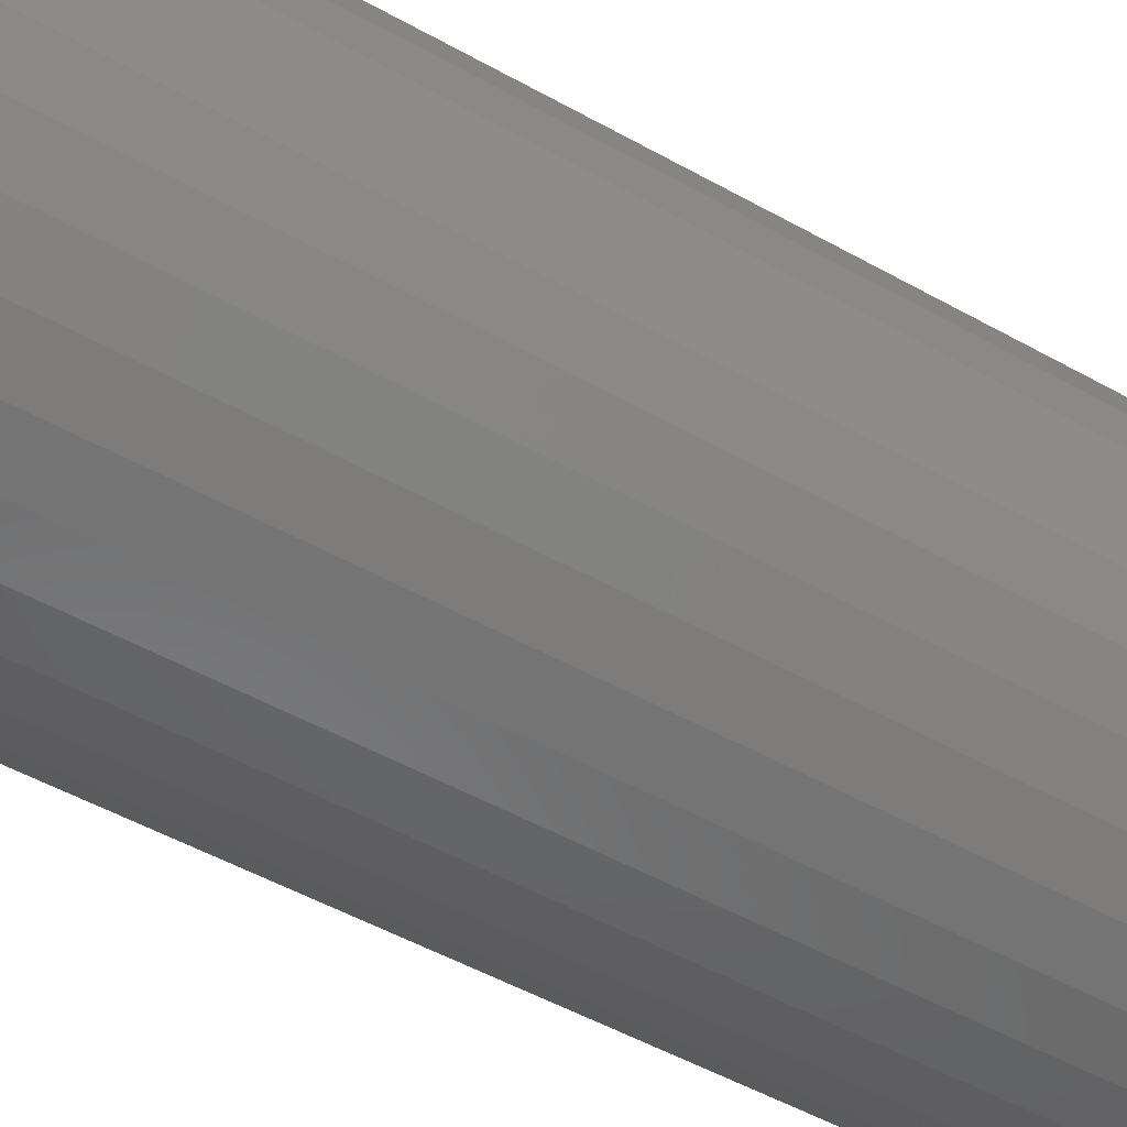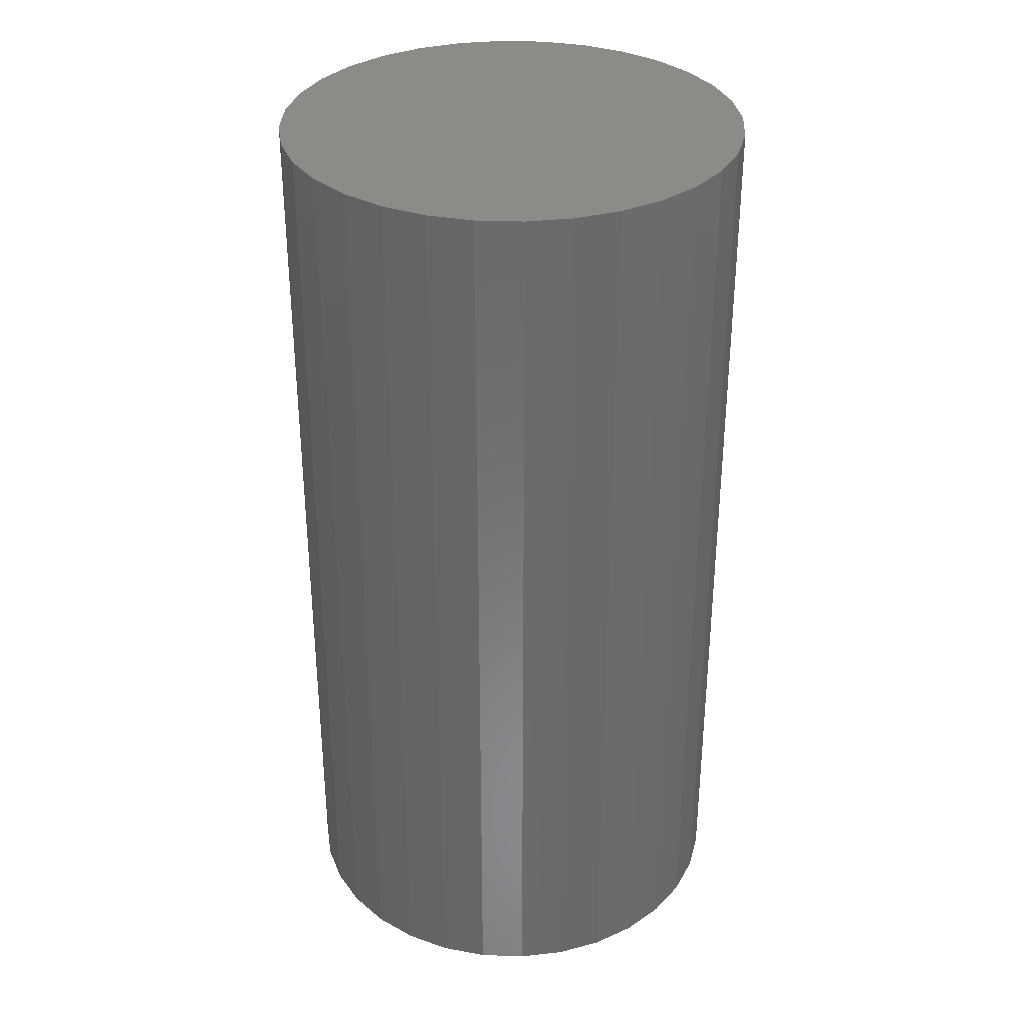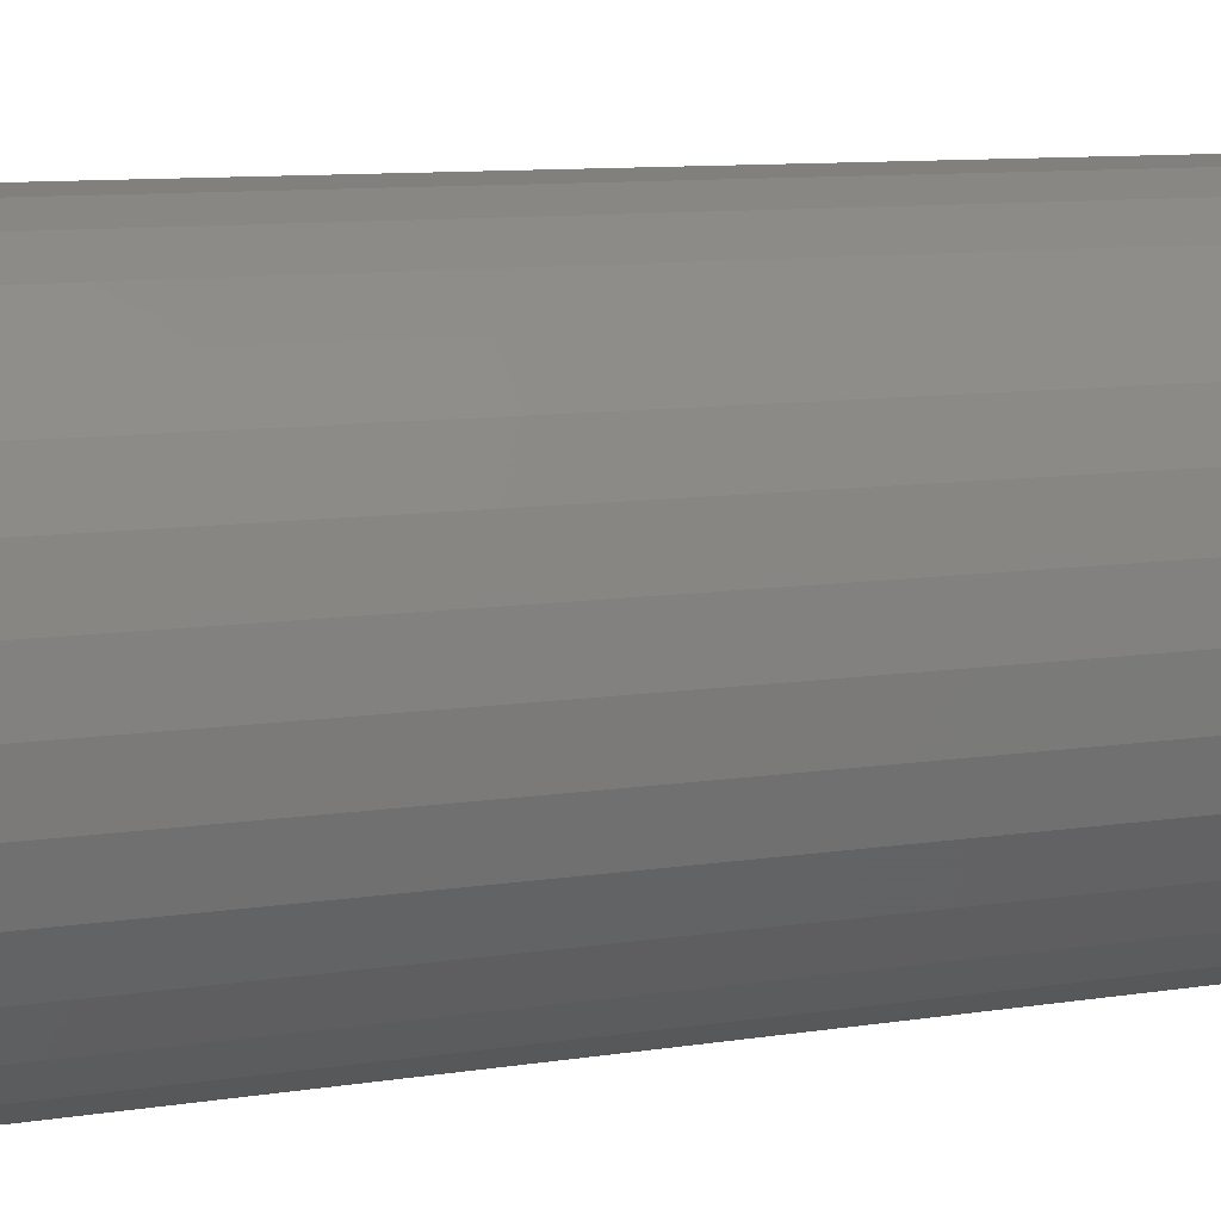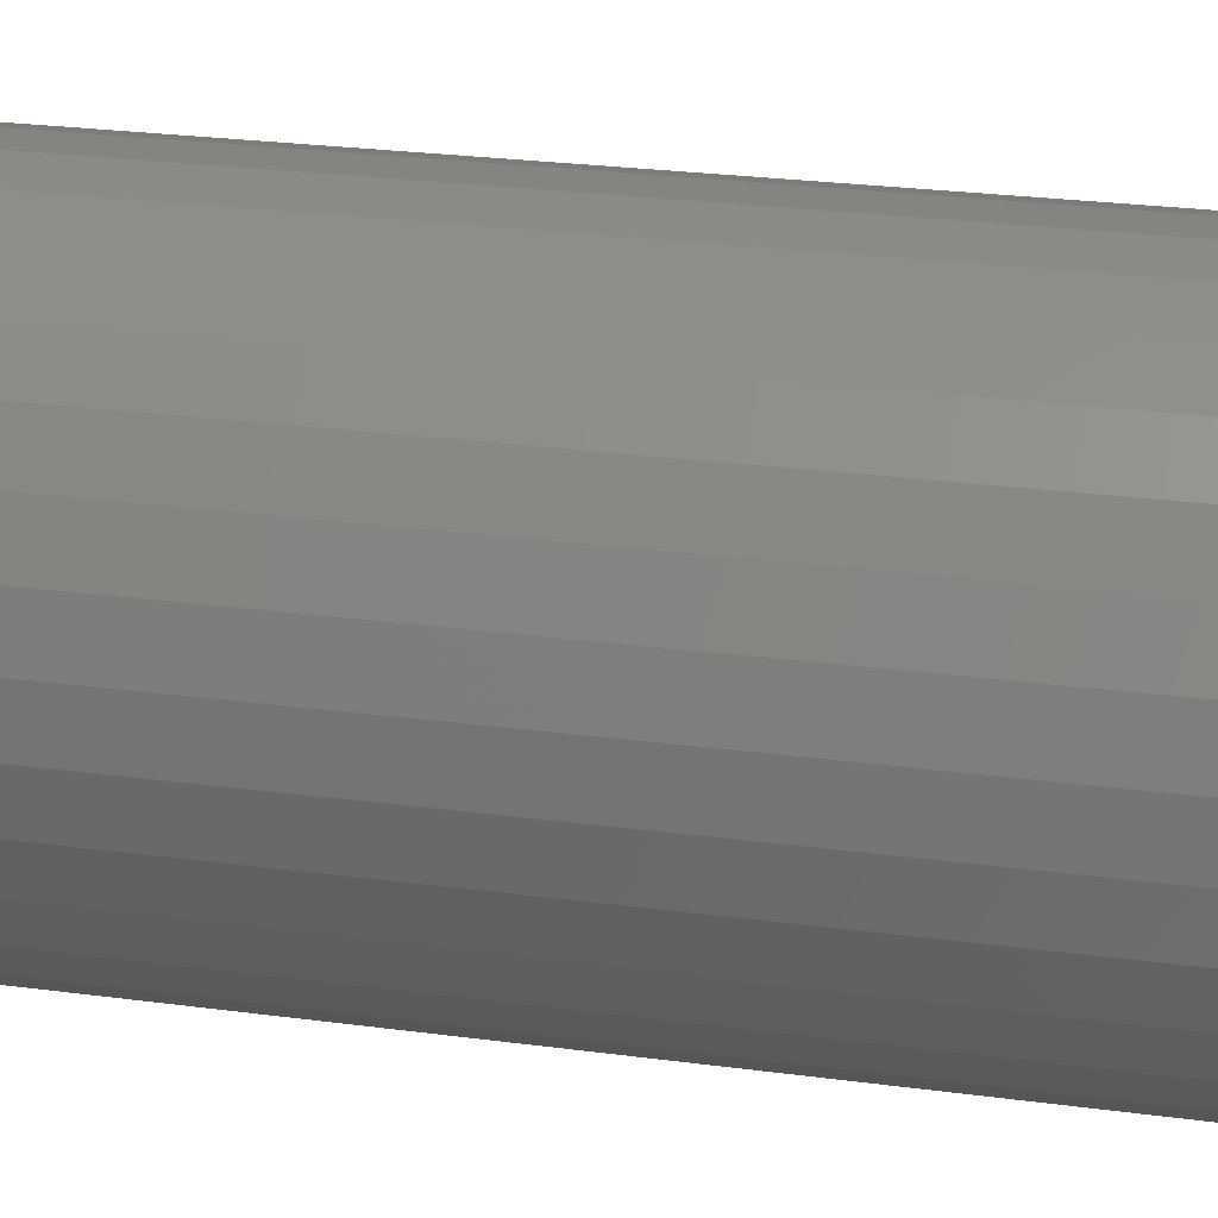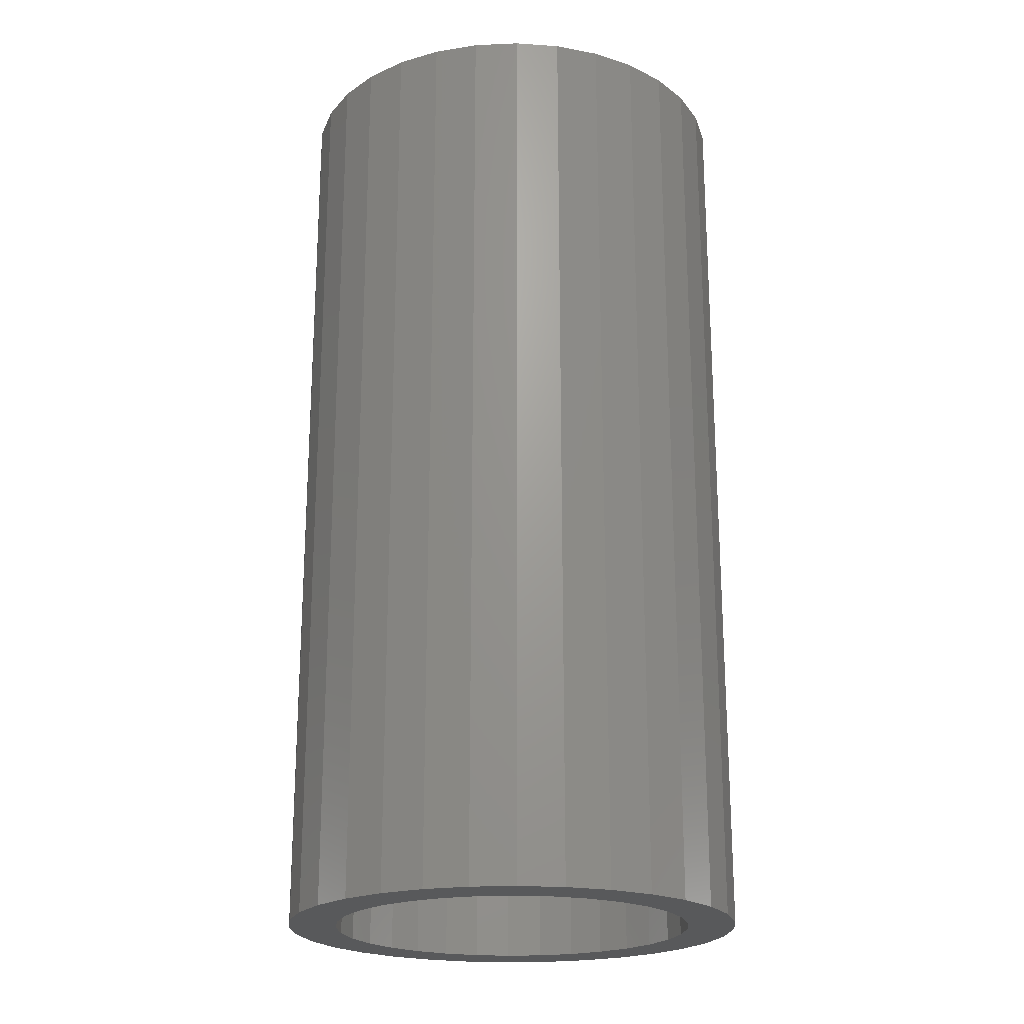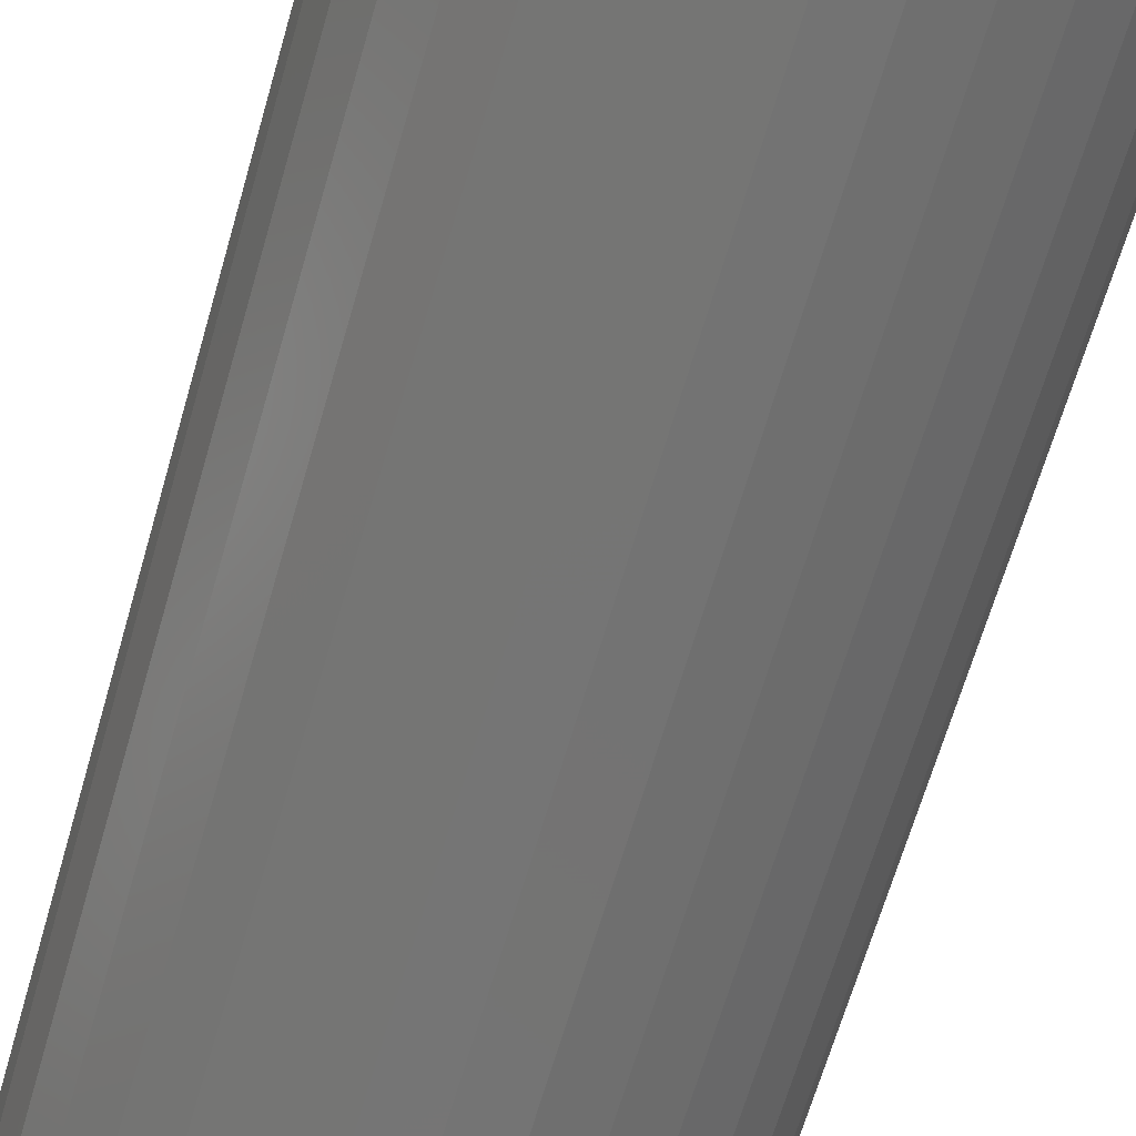
<metadata>
{"format":"stl","ext":"stl","renderer":"f3d","projection":"perspective","resolution":1024,"background":"white","views":[{"elev":-52.0,"azim":-121.1,"up":"+Y"},{"elev":33.5,"azim":-59.1,"up":"+Z"},{"elev":9.1,"azim":-113.7,"up":"+Y"},{"elev":25.9,"azim":102.0,"up":"+Y"},{"elev":-21.6,"azim":-102.5,"up":"+Z"},{"elev":-66.9,"azim":-16.2,"up":"+Y"}]}
</metadata>
<code>
# stl→obj: 128 verts, 252 faces
v -0.1424 0.02877 0
v -0.1807 0.03639 0
v -0.134 0.05643 0
v 0.05865 0.1362 0
v 0.03099 0.1446 0
v 0.1058 0.1551 0
v 0.05865 -0.1362 0
v 0.1341 -0.1319 0
v 0.1058 -0.1551 0
v 0.03099 -0.1446 0
v -0.1014 0.1551 0
v -0.06916 0.1723 0
v 0.00222 0.1475 0
v -0.02655 0.1446 0
v -0.05421 0.1362 0
v -0.1297 0.1319 0
v -0.1014 -0.1551 0
v -0.1297 -0.1319 0
v -0.05421 -0.1362 0
v -0.02655 -0.1446 0
v 0.00222 -0.1475 0
v -0.06916 -0.1723 0
v -0.03417 0.1829 0
v 0.00222 0.1865 0
v 0.03861 0.1829 0
v 0.0736 0.1723 0
v 0.0736 -0.1723 0
v 0.03861 -0.1829 0
v 0.00222 -0.1865 0
v -0.03417 -0.1829 0
v -0.0797 0.1226 0
v -0.102 0.1043 0
v -0.1529 0.1036 0
v -0.1204 0.08192 0
v -0.1701 0.07138 0
v -0.1204 -0.08192 0
v -0.1701 -0.07138 0
v -0.134 -0.05643 0
v -0.1807 -0.03639 0
v -0.1424 -0.02877 0
v -0.1843 2.284e-17 0
v -0.1452 8.354e-17 0
v -0.0797 -0.1226 0
v -0.1529 -0.1036 0
v -0.102 -0.1043 0
v 0.1468 0.02877 0
v 0.1384 0.05643 0
v 0.1851 0.03639 0
v 0.1248 0.08192 0
v 0.1745 0.07138 0
v 0.1065 0.1043 0
v 0.1573 0.1036 0
v 0.08414 0.1226 0
v 0.1341 0.1319 0
v 0.1248 -0.08192 0
v 0.1384 -0.05643 0
v 0.1745 -0.07138 0
v 0.1468 -0.02877 0
v 0.1851 -0.03639 0
v 0.1497 0 0
v 0.1887 0 0
v 0.08414 -0.1226 0
v 0.1065 -0.1043 0
v 0.1573 -0.1036 0
v 0.03099 -0.1446 0.7109
v 0.05865 -0.1362 0.7109
v 0.08414 -0.1226 0.7109
v 0.1065 -0.1043 0.7109
v 0.1248 -0.08192 0.7109
v 0.1384 -0.05643 0.7109
v 0.1468 -0.02877 0.7109
v 0.1497 0 0.7109
v 0.00222 -0.1475 0.7109
v -0.02655 -0.1446 0.7109
v -0.05421 -0.1362 0.7109
v -0.0797 -0.1226 0.7109
v -0.102 -0.1043 0.7109
v -0.1204 -0.08192 0.7109
v -0.134 -0.05643 0.7109
v -0.1424 -0.02877 0.7109
v -0.1452 8.354e-17 0.7109
v -0.02655 0.1446 0.7109
v -0.05421 0.1362 0.7109
v -0.0797 0.1226 0.7109
v -0.102 0.1043 0.7109
v -0.1204 0.08192 0.7109
v -0.134 0.05643 0.7109
v -0.1424 0.02877 0.7109
v 0.00222 0.1475 0.7109
v 0.03099 0.1446 0.7109
v 0.05865 0.1362 0.7109
v 0.08414 0.1226 0.7109
v 0.1065 0.1043 0.7109
v 0.1248 0.08192 0.7109
v 0.1384 0.05643 0.7109
v 0.1468 0.02877 0.7109
v -0.03417 0.1829 0.75
v 0.03861 0.1829 0.75
v 0.00222 0.1865 0.75
v -0.06916 0.1723 0.75
v 0.0736 0.1723 0.75
v 0.0736 -0.1723 0.75
v -0.03417 -0.1829 0.75
v 0.03861 -0.1829 0.75
v 0.00222 -0.1865 0.75
v 0.1058 0.1551 0.75
v -0.1014 0.1551 0.75
v 0.1341 0.1319 0.75
v -0.1297 0.1319 0.75
v 0.1573 0.1036 0.75
v -0.1529 0.1036 0.75
v 0.1745 0.07138 0.75
v -0.1701 0.07138 0.75
v 0.1851 0.03639 0.75
v -0.1807 0.03639 0.75
v 0.1887 0 0.75
v -0.1843 2.284e-17 0.75
v 0.1851 -0.03639 0.75
v -0.1807 -0.03639 0.75
v 0.1745 -0.07138 0.75
v -0.1701 -0.07138 0.75
v 0.1573 -0.1036 0.75
v -0.1529 -0.1036 0.75
v 0.1341 -0.1319 0.75
v -0.1297 -0.1319 0.75
v 0.1058 -0.1551 0.75
v -0.1014 -0.1551 0.75
v -0.06916 -0.1723 0.75
f 1 2 3
f 4 5 6
f 7 8 9
f 10 7 9
f 11 12 13
f 11 13 14
f 11 14 15
f 11 15 16
f 17 18 19
f 17 19 20
f 17 20 21
f 17 21 22
f 13 12 23
f 13 23 24
f 13 24 25
f 13 25 26
f 13 26 6
f 13 6 5
f 21 10 9
f 21 9 27
f 21 27 28
f 21 28 29
f 21 29 30
f 21 30 22
f 15 31 16
f 16 31 32
f 16 32 33
f 33 32 34
f 33 34 35
f 35 34 3
f 35 3 2
f 36 37 38
f 38 37 39
f 38 39 40
f 40 39 41
f 40 41 42
f 42 41 2
f 42 2 1
f 19 18 43
f 43 18 44
f 43 44 45
f 45 44 37
f 45 37 36
f 46 47 48
f 48 47 49
f 48 49 50
f 50 49 51
f 50 51 52
f 52 51 53
f 52 53 54
f 54 53 4
f 54 4 6
f 55 56 57
f 57 56 58
f 57 58 59
f 59 58 60
f 59 60 61
f 61 60 46
f 61 46 48
f 7 62 8
f 8 62 63
f 8 63 64
f 64 63 55
f 64 55 57
f 21 65 10
f 10 65 66
f 10 66 7
f 7 66 67
f 7 67 62
f 62 67 68
f 62 68 63
f 63 68 69
f 63 69 55
f 55 69 70
f 55 70 56
f 56 70 71
f 56 71 58
f 58 71 72
f 58 72 60
f 65 21 73
f 73 21 20
f 73 20 74
f 74 20 19
f 74 19 75
f 75 19 43
f 75 43 76
f 76 43 45
f 76 45 77
f 77 45 36
f 77 36 78
f 78 36 38
f 78 38 79
f 79 38 40
f 79 40 80
f 80 40 42
f 80 42 81
f 13 82 14
f 14 82 83
f 14 83 15
f 15 83 84
f 15 84 31
f 31 84 85
f 31 85 32
f 32 85 86
f 32 86 34
f 34 86 87
f 34 87 3
f 3 87 88
f 3 88 1
f 1 88 81
f 1 81 42
f 82 13 89
f 89 13 5
f 89 5 90
f 90 5 4
f 90 4 91
f 91 4 53
f 91 53 92
f 92 53 51
f 92 51 93
f 93 51 49
f 93 49 94
f 94 49 47
f 94 47 95
f 95 47 46
f 95 46 96
f 96 46 60
f 96 60 72
f 89 90 82
f 83 82 90
f 91 83 90
f 65 74 66
f 73 74 65
f 74 75 66
f 66 75 76
f 66 76 67
f 67 76 77
f 67 77 68
f 68 77 78
f 68 78 69
f 69 78 79
f 69 79 70
f 70 79 80
f 70 80 71
f 71 80 81
f 71 81 72
f 72 81 88
f 72 88 96
f 96 88 87
f 96 87 95
f 95 87 86
f 95 86 94
f 94 86 85
f 94 85 93
f 93 85 84
f 93 84 92
f 92 84 83
f 92 83 91
f 97 98 99
f 98 97 100
f 98 100 101
f 102 103 104
f 104 103 105
f 101 100 106
f 106 100 107
f 106 107 108
f 108 107 109
f 108 109 110
f 110 109 111
f 110 111 112
f 112 111 113
f 112 113 114
f 114 113 115
f 114 115 116
f 116 115 117
f 116 117 118
f 118 117 119
f 118 119 120
f 120 119 121
f 120 121 122
f 122 121 123
f 122 123 124
f 124 123 125
f 124 125 126
f 126 125 127
f 126 127 102
f 102 127 128
f 102 128 103
f 61 116 59
f 59 116 118
f 59 118 57
f 57 118 120
f 57 120 64
f 64 120 122
f 64 122 8
f 8 122 124
f 8 124 9
f 9 124 126
f 9 126 27
f 27 126 102
f 27 102 28
f 28 102 104
f 28 104 29
f 29 104 105
f 29 105 30
f 30 105 103
f 30 103 22
f 22 103 128
f 22 128 17
f 17 128 127
f 17 127 18
f 18 127 125
f 18 125 44
f 44 125 123
f 44 123 37
f 37 123 121
f 37 121 39
f 39 121 119
f 39 119 41
f 41 119 117
f 41 117 2
f 2 117 115
f 2 115 35
f 35 115 113
f 35 113 33
f 33 113 111
f 33 111 16
f 16 111 109
f 16 109 11
f 11 109 107
f 11 107 12
f 12 107 100
f 12 100 23
f 23 100 97
f 23 97 24
f 24 97 99
f 24 99 25
f 25 99 98
f 25 98 26
f 26 98 101
f 26 101 6
f 6 101 106
f 6 106 54
f 54 106 108
f 54 108 52
f 52 108 110
f 52 110 50
f 50 110 112
f 50 112 48
f 48 112 114
f 48 114 61
f 61 114 116

</code>
